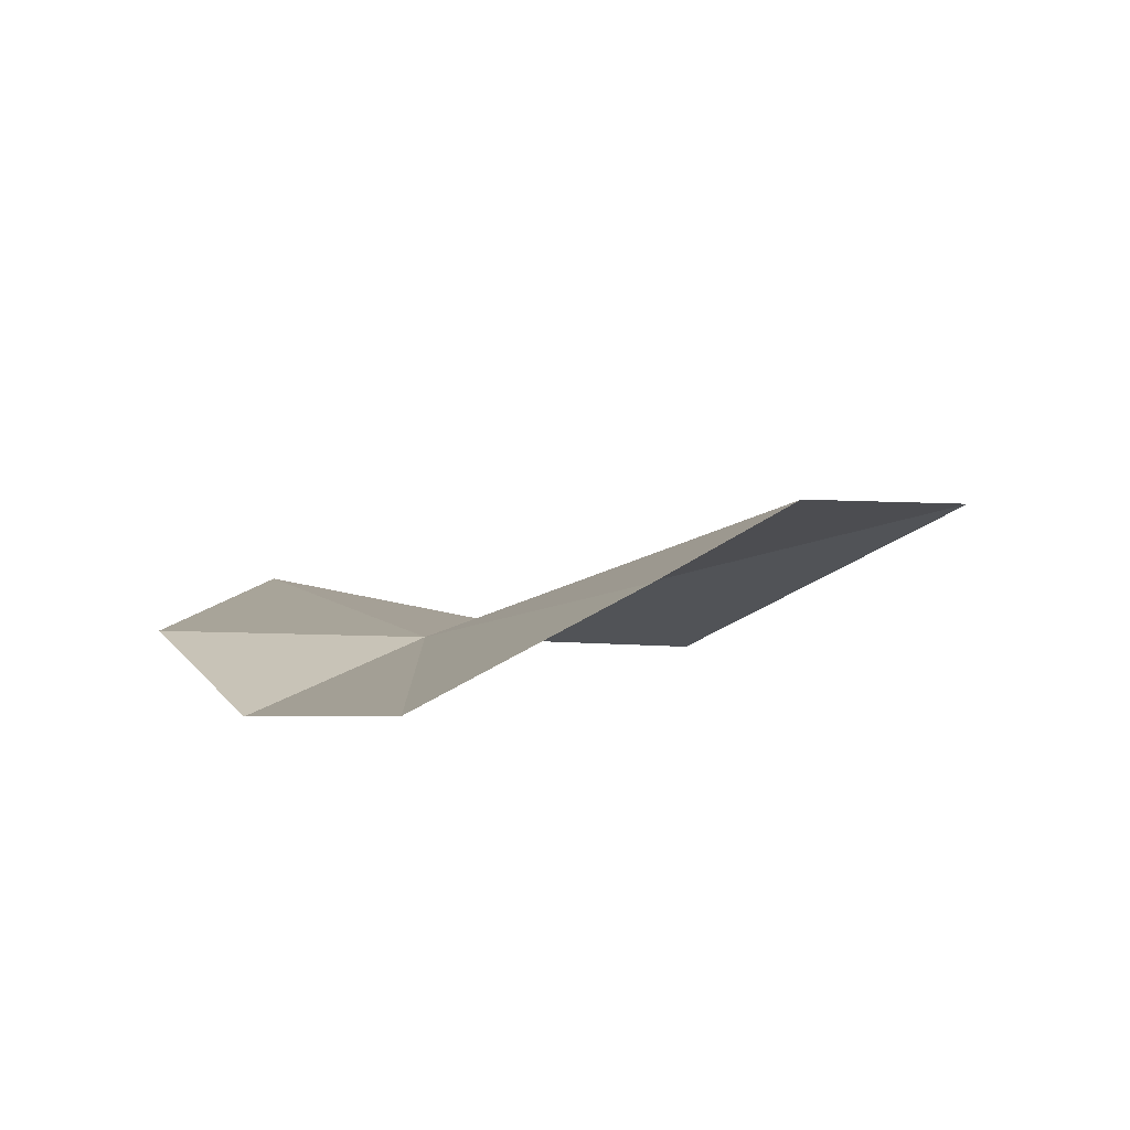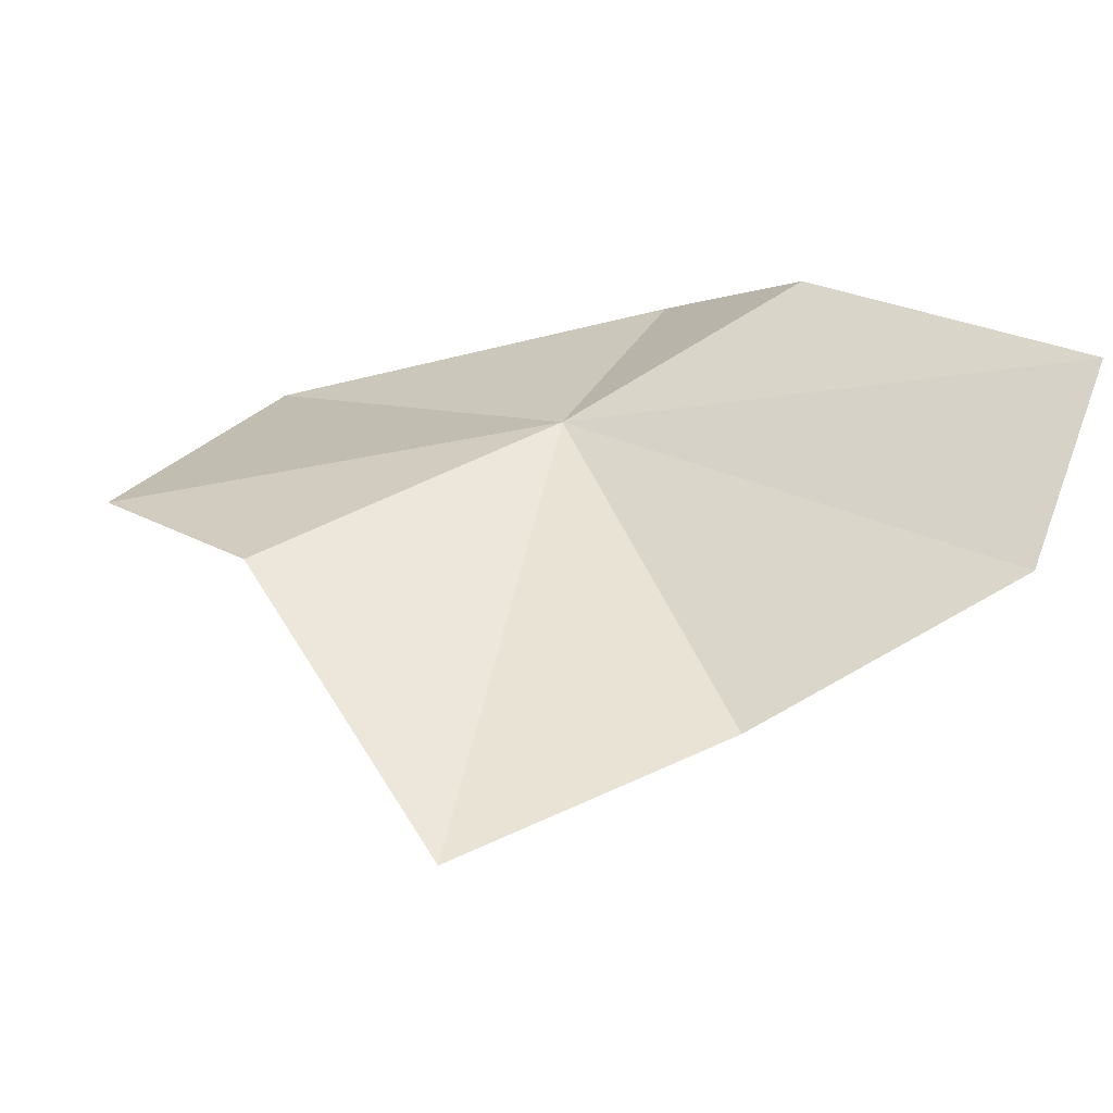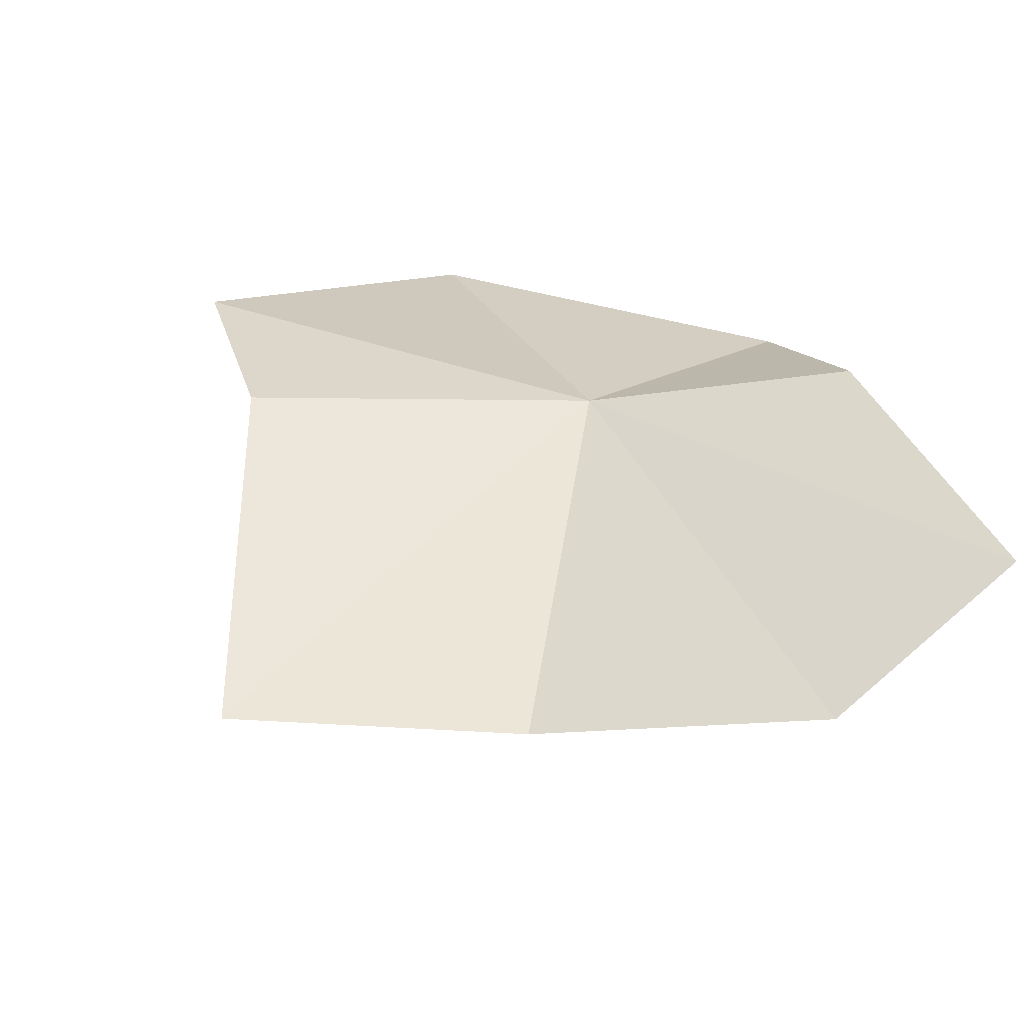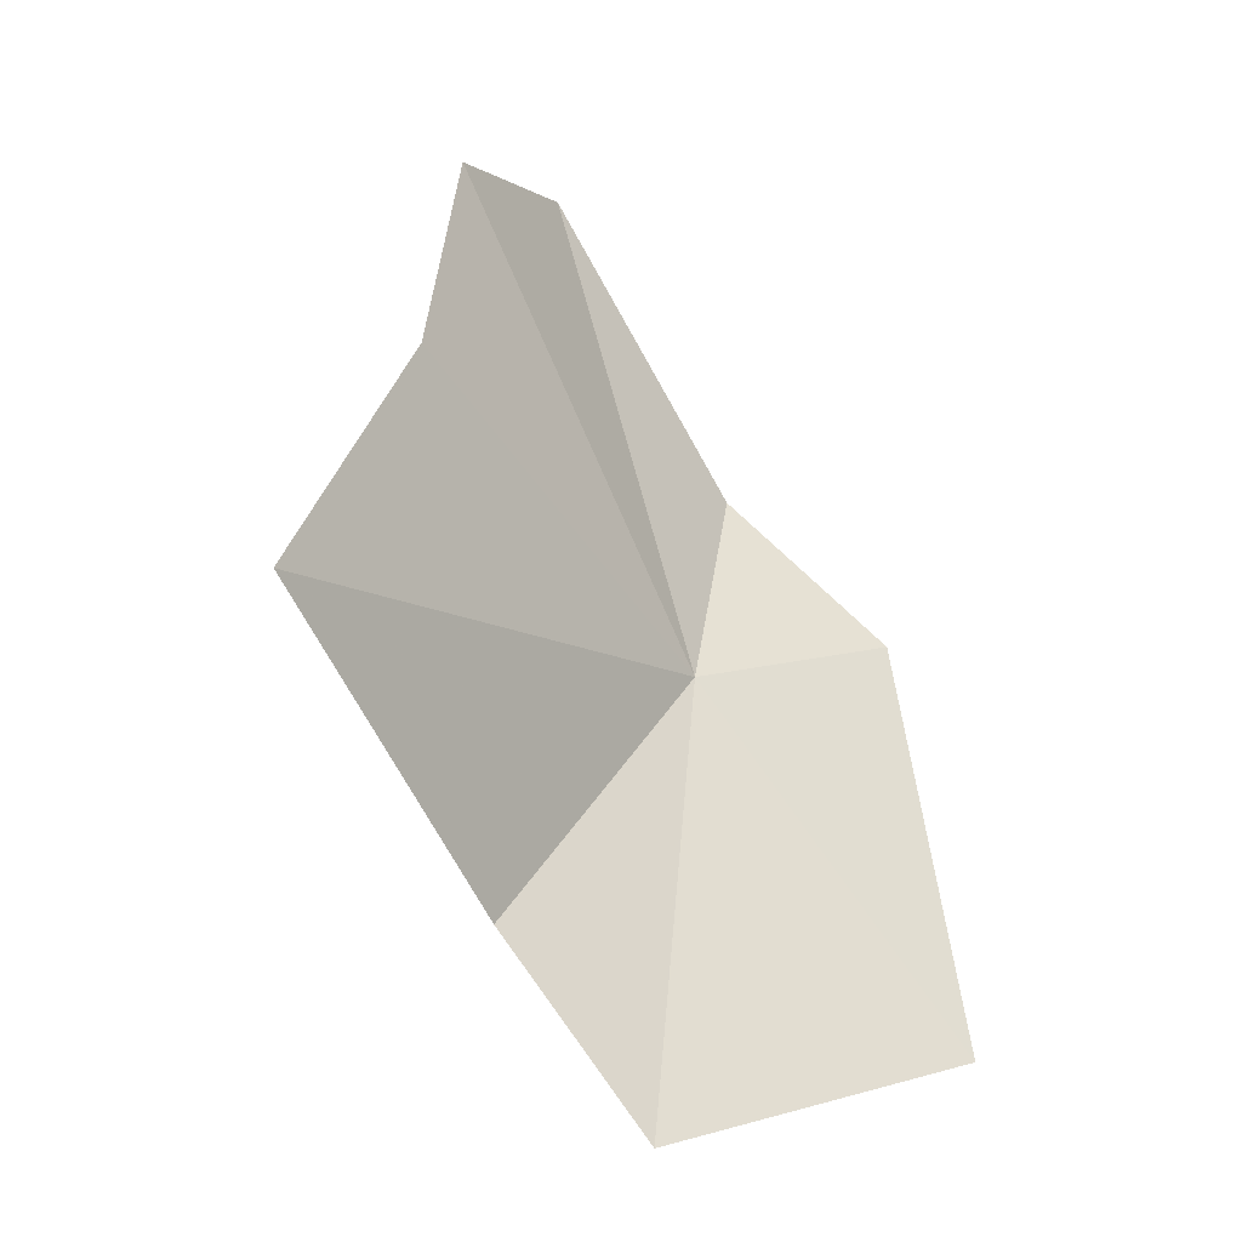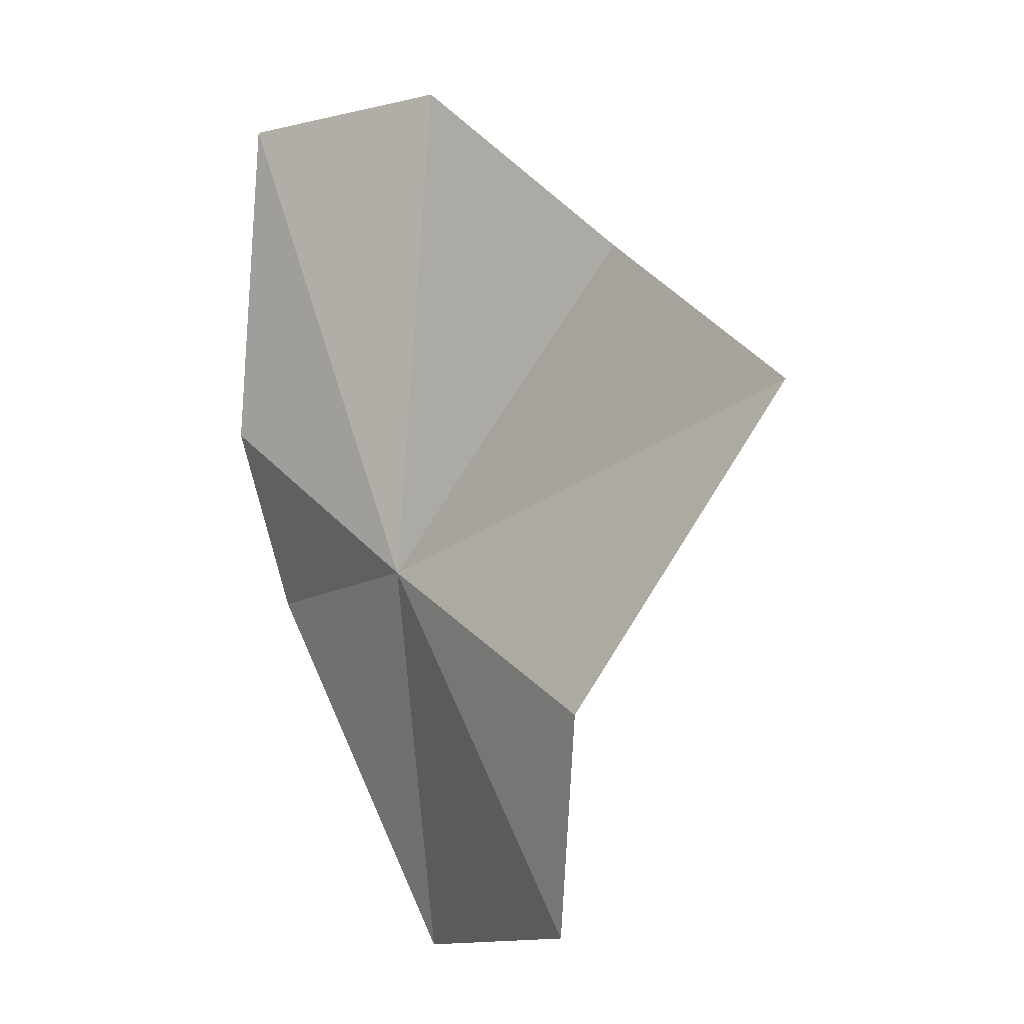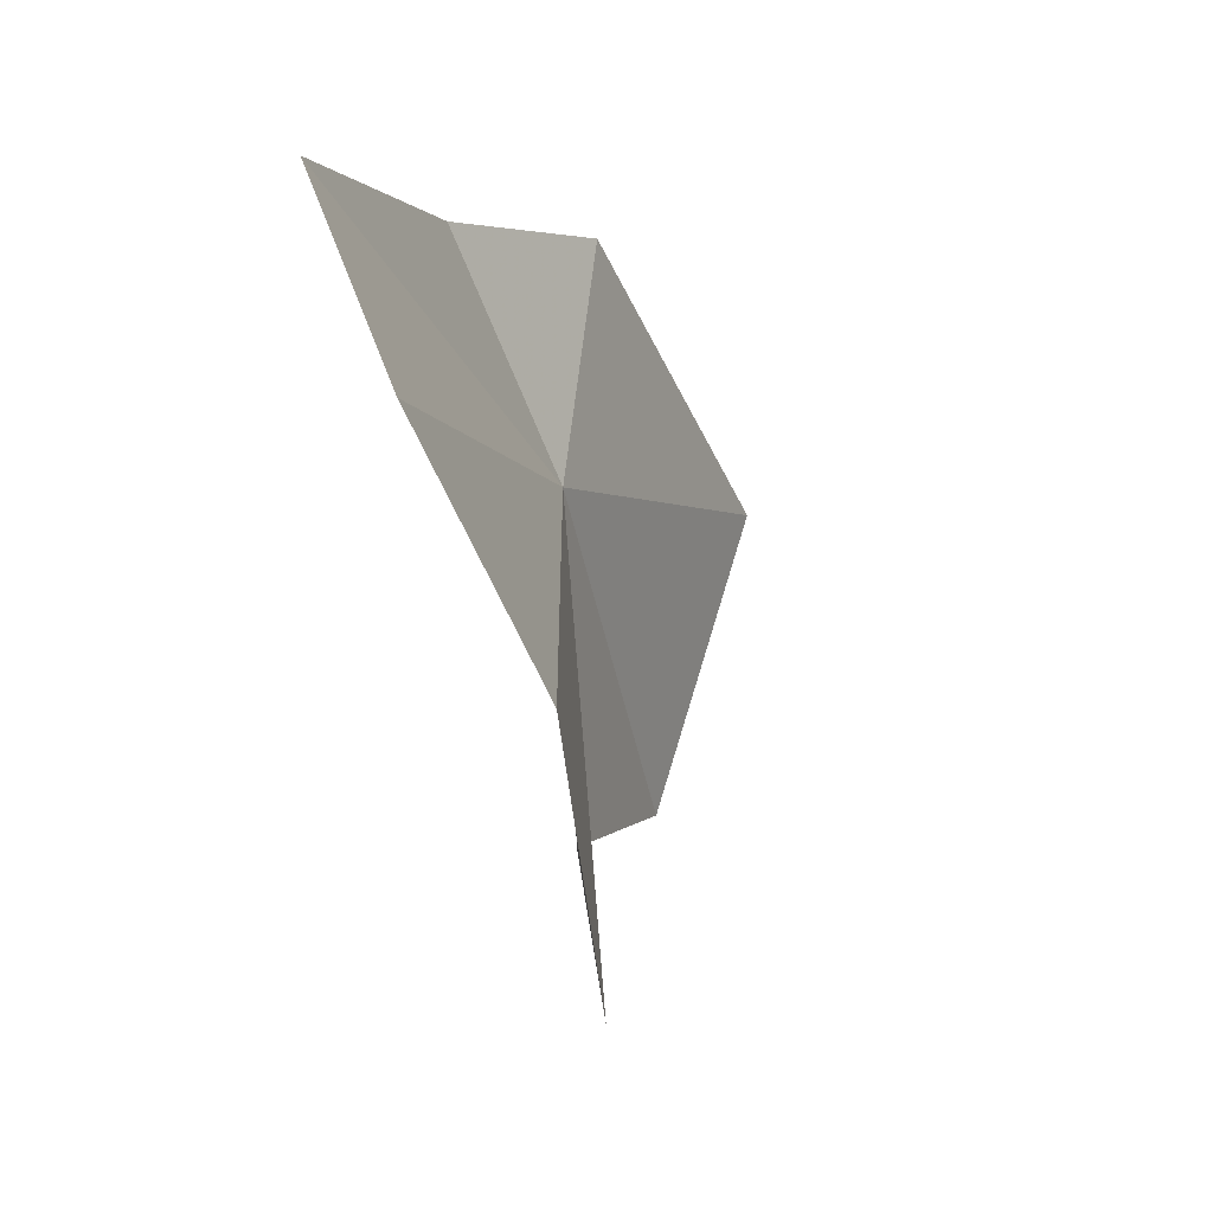
<metadata>
{"format":"obj","ext":"obj","renderer":"f3d","projection":"perspective","resolution":1024,"background":"white","views":[{"elev":72.9,"azim":-19.1,"up":"+Y"},{"elev":53.4,"azim":106.0,"up":"+Z"},{"elev":57.5,"azim":135.9,"up":"+Z"},{"elev":-6.6,"azim":122.6,"up":"+Y"},{"elev":-23.6,"azim":38.5,"up":"+Y"},{"elev":63.0,"azim":79.6,"up":"+Y"}]}
</metadata>
<code>
v 9.081 32.76 13.15
v 10.17 32.85 13.26
v 9.625 32.3 13.22
v 9.431 31.92 13.02
v 8.971 33.76 13.53
v 9.418 33.72 13.45
v 8.713 33.16 13.29
v 8.823 32.05 12.7
v 8.595 32.85 12.99
v 9.777 33.29 13.27
f 1 2 3
f 1 3 4
f 1 5 6
f 1 7 5
f 1 8 9
f 1 10 2
f 1 6 10
f 1 4 8
f 1 9 7

</code>
